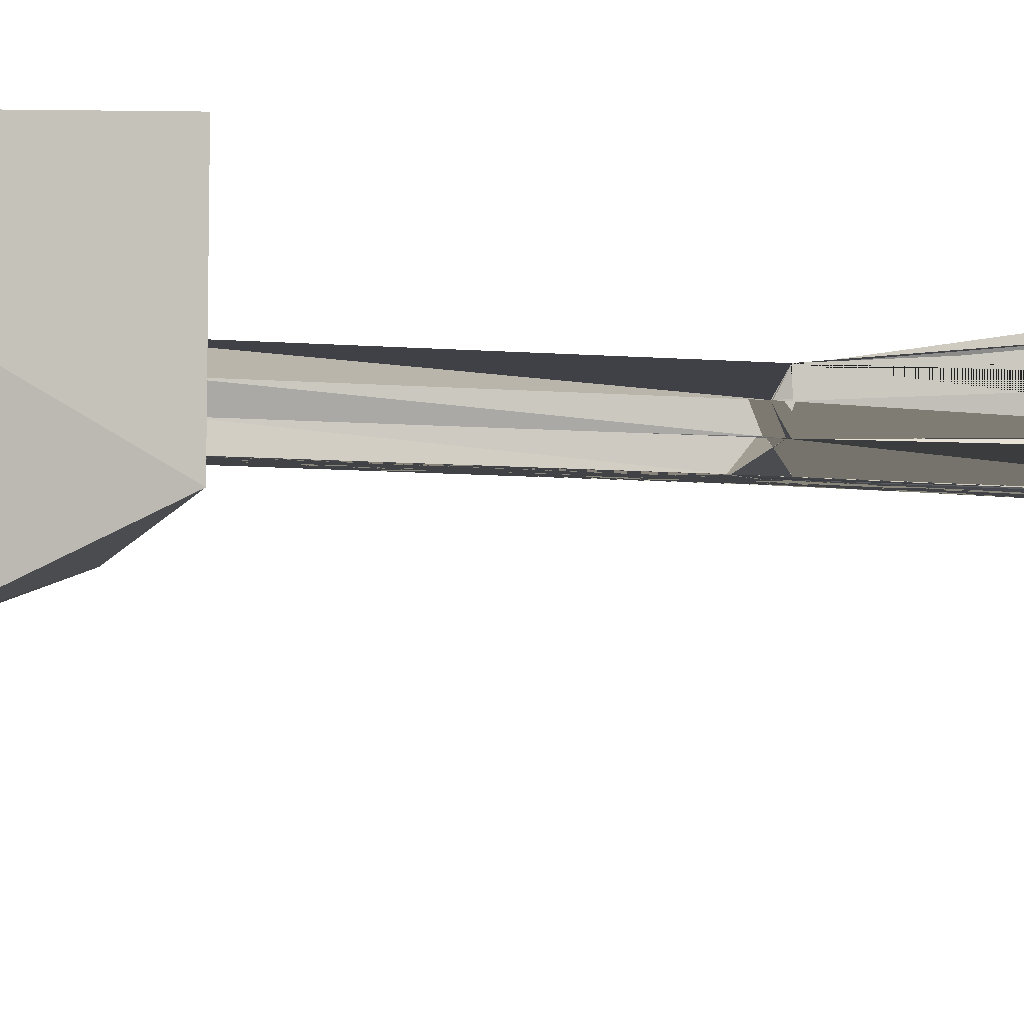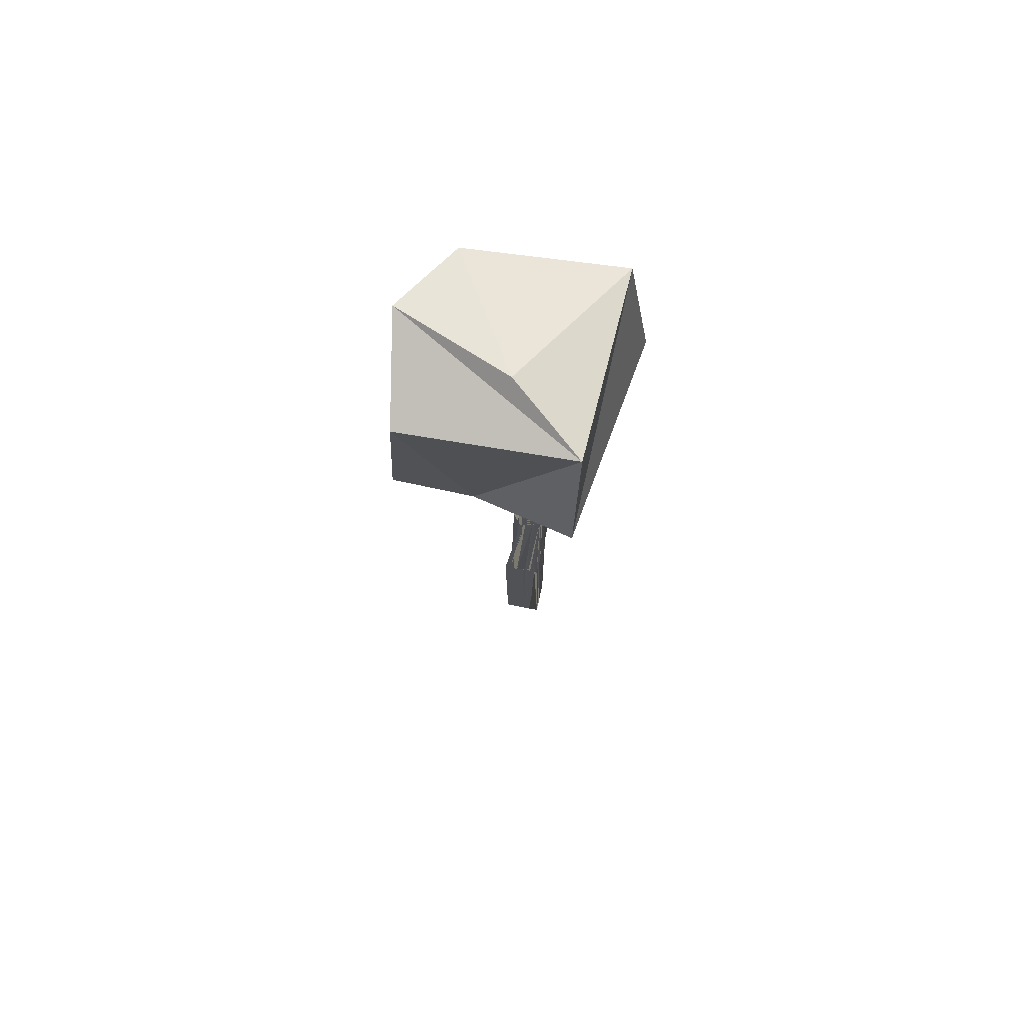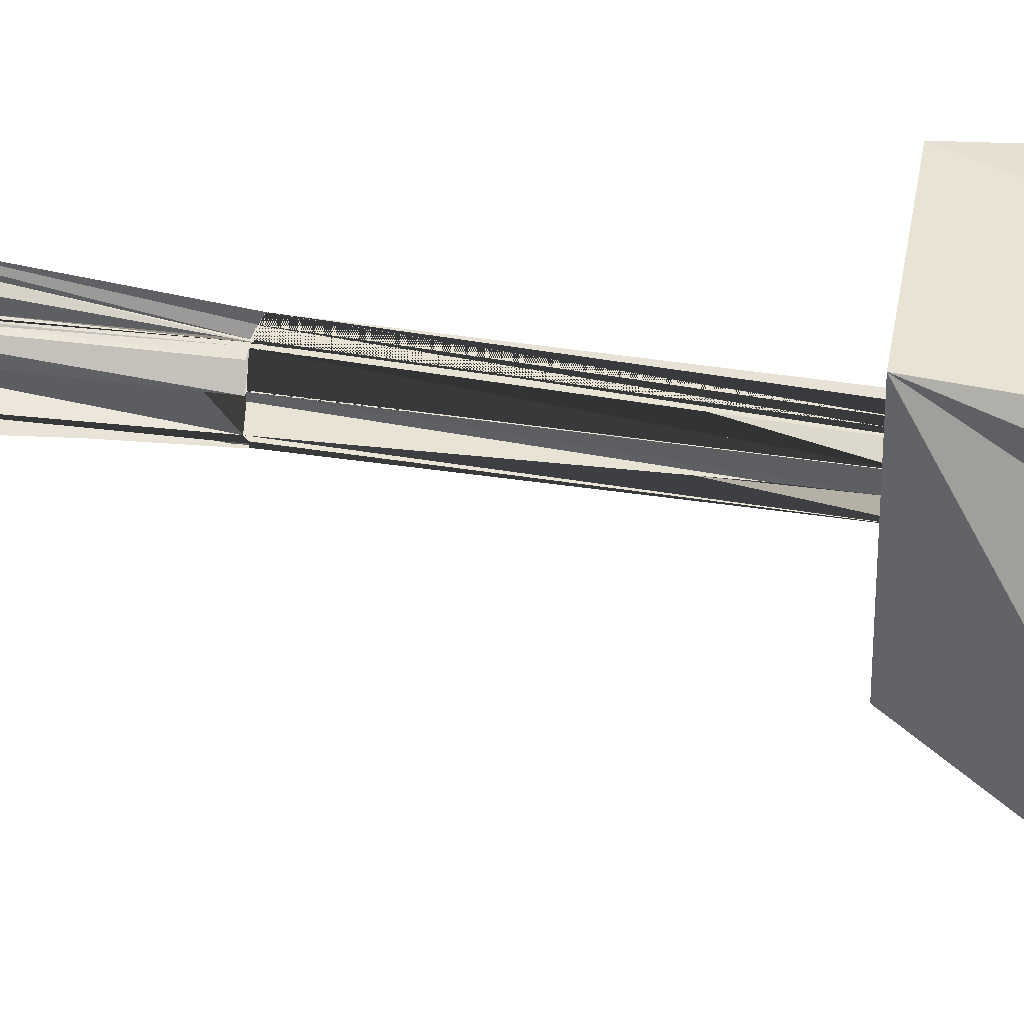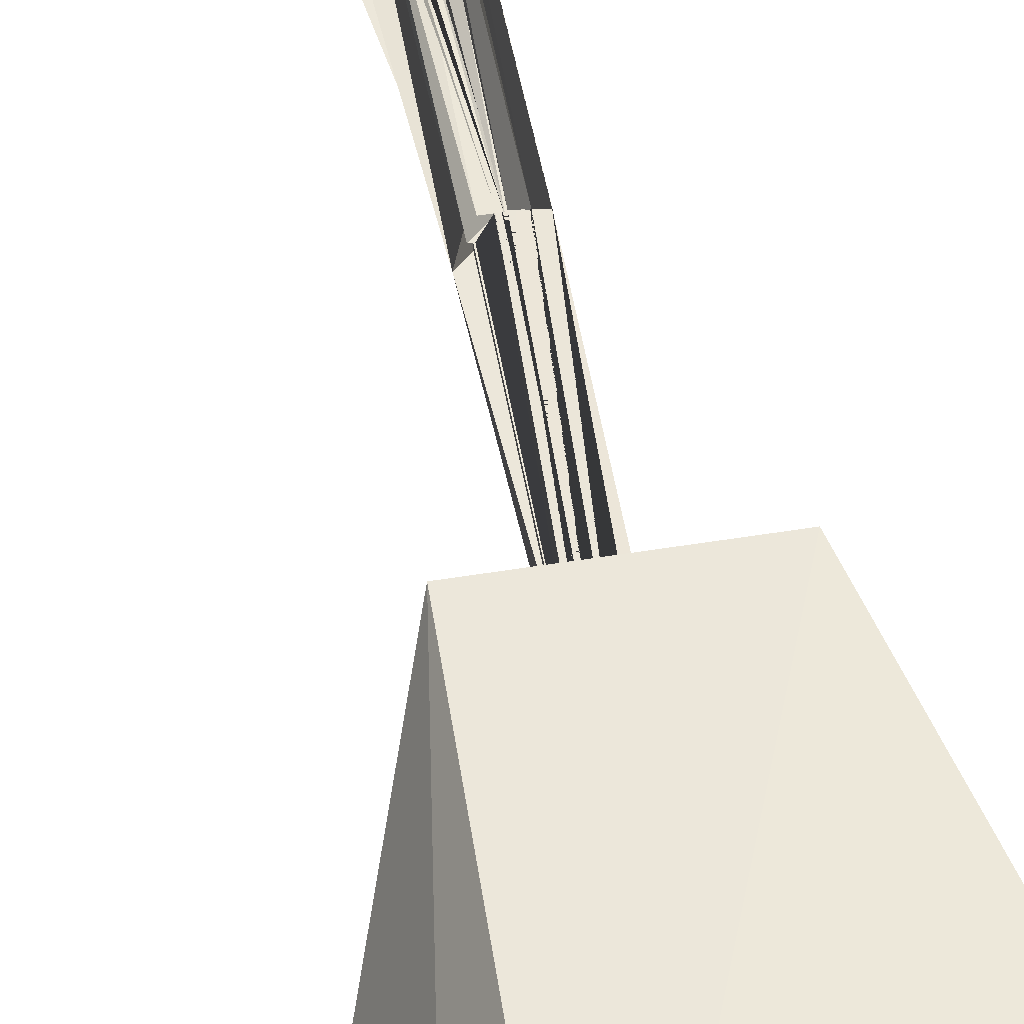
<metadata>
{"format":"obj","ext":"obj","renderer":"f3d","projection":"perspective","resolution":1024,"background":"white","views":[{"elev":-6.4,"azim":-109.0,"up":"+Z"},{"elev":73.2,"azim":-168.7,"up":"+Y"},{"elev":40.9,"azim":98.4,"up":"+Z"},{"elev":48.3,"azim":168.5,"up":"+Z"}]}
</metadata>
<code>
o NurbsPath
v -1.836 27.18 -1.818
v -1.751 27.18 -1.818
v -1.666 27.18 -1.818
v -1.581 27.18 -1.818
v -1.496 27.18 -1.818
v -1.411 27.18 -1.818
v -1.326 27.18 -1.818
v -1.241 27.18 -1.818
v -1.155 27.18 -1.818
v -1.07 27.18 -1.818
v -0.9852 27.18 -1.818
v -0.9001 27.18 -1.818
v -0.815 27.18 -1.818
v -0.7299 27.18 -1.818
v -0.6448 27.18 -1.818
v -0.5597 27.18 -1.818
v -0.4746 27.18 -1.818
v -0.3895 27.18 -1.818
v -0.3044 27.18 -1.818
v -0.2193 27.18 -1.818
v -0.1342 27.18 -1.818
v -0.04906 27.18 -1.818
v 0.03605 27.18 -1.818
v 0.1212 27.18 -1.818
v 0.2063 27.18 -1.818
v 0.2914 27.18 -1.818
v 0.3765 27.18 -1.818
v 0.4616 27.18 -1.818
v 0.5467 27.18 -1.818
v 0.6318 27.18 -1.818
v 0.7169 27.18 -1.818
v 0.802 27.18 -1.818
v 0.8871 27.18 -1.818
v 0.9722 27.18 -1.818
v 1.057 27.18 -1.818
v 1.142 27.18 -1.818
v 1.228 27.18 -1.818
v 1.313 27.18 -1.818
v 1.398 27.18 -1.818
v 1.483 27.18 -1.818
v 1.568 27.18 -1.818
v 1.653 27.18 -1.818
v 1.738 27.18 -1.818
v 1.823 27.18 -1.818
v 1.908 27.18 -1.818
v 1.993 27.18 -1.818
v 2.079 27.18 -1.818
v 2.164 27.18 -1.818
l 1 2
l 2 3
l 3 4
l 4 5
l 5 6
l 6 7
l 7 8
l 8 9
l 9 10
l 10 11
l 11 12
l 12 13
l 13 14
l 14 15
l 15 16
l 16 17
l 17 18
l 18 19
l 19 20
l 20 21
l 21 22
l 22 23
l 23 24
l 24 25
l 25 26
l 26 27
l 27 28
l 28 29
l 29 30
l 30 31
l 31 32
l 32 33
l 33 34
l 34 35
l 35 36
l 36 37
l 37 38
l 38 39
l 39 40
l 40 41
l 41 42
l 42 43
l 43 44
l 44 45
l 45 46
l 46 47
l 47 48
o Cube.000_Cube.015
v -0.3691 -1.257 -0.05309
v -0.09853 7.715 -0.05247
v -0.3566 -1.257 -0.5808
v -0.1857 7.405 -0.5808
v 0.007955 -1.259 -0.05309
v 0.1522 7.691 -0.05309
v 0.223 -1.261 -0.5808
v 0.1379 7.747 -0.5808
v -0.3672 -1.257 -0.4049
v -0.3691 -1.257 -0.229
v -0.3493 1.611 0.05486
v -0.3293 4.504 -0.05309
v -0.1477 7.54 -0.2288
v -0.1491 7.439 -0.4047
v -0.3226 4.803 -0.5808
v -0.2752 1.611 -0.5767
v -0.04066 -1.259 -0.5808
v -0.2224 -1.258 -0.5808
v -0.1217 7.412 -0.5808
v -0.02191 7.56 -0.5808
v -0.002373 4.481 -0.5808
v 0.2619 1.607 -0.5808
v 0.09127 -1.26 -0.229
v 0.04465 -1.26 -0.4049
v 0.1126 7.659 -0.4049
v 0.1606 7.563 -0.229
v -0.1036 4.477 -0.05309
v 0.03288 1.608 0.0212
v -0.2436 -1.258 -0.05309
v -0.1099 -1.258 -0.05309
v 0.0759 7.467 -0.0529
v 0.01431 7.658 -0.05275
v 0.1123 7.524 -0.4049
v 0.07148 7.549 -0.2289
v -0.0673 7.484 -0.4047
v -0.04766 7.604 -0.229
v -0.2143 -1.258 -0.4049
v -0.2402 -1.258 -0.229
v -0.07645 -1.259 -0.4049
v -0.1135 -1.258 -0.229
v -0.09532 1.609 -0.02525
v -0.2237 1.61 0.4496
v -0.1217 4.477 -0.05309
v -0.2331 4.487 -0.05309
v 0.1852 1.607 -0.4049
v 0.06191 1.608 -0.1085
v 0.1439 4.476 -0.4049
v -0.008811 4.477 -0.229
v -0.1309 1.61 -0.5494
v 0.05278 1.608 -0.5808
v -0.1983 4.608 -0.5808
v -0.08102 4.548 -0.5808
v -0.3311 1.611 -0.1072
v -0.2838 1.611 -0.2858
v -0.3252 4.608 -0.229
v -0.3234 4.531 -0.4049
v -0.3691 -1.257 -0.229
v -0.3691 -1.257 -0.229
v -0.3691 -1.257 -0.05309
v -0.3691 -1.257 -0.05309
v -0.3294 4.488 -0.05309
v -0.3292 4.509 -0.05309
v -0.04123 7.557 -0.05268
v -0.1926 7.42 -0.4048
v -0.2514 7.42 -0.4049
v -0.2304 7.372 -0.5808
v -0.1923 7.433 -0.5807
v -0.2683 1.611 -0.5746
v -0.317 1.611 -0.5805
v -0.3581 -1.257 -0.5808
v -0.2394 -1.258 -0.5808
v -0.2061 -1.258 -0.5808
v -0.01852 7.486 -0.5808
v 0.07302 7.477 -0.5808
v 0.08846 7.522 -0.5808
v 0.2474 1.607 -0.5808
v 0.1736 1.607 -0.5808
v 0.05851 -1.26 -0.5808
v 0.09 -1.26 -0.5808
v 0.03313 -1.259 -0.4049
v 0.04818 -1.26 -0.4049
v 0.09794 7.685 -0.229
v 0.0893 7.518 -0.229
v 0.1525 7.748 -0.05309
v 0.1407 7.441 -0.05307
v 0.02916 1.608 0.007868
v 0.0338 1.608 0.0252
v 0.01745 -1.259 -0.05309
v -0.1161 -1.258 -0.05309
v -0.1165 -1.258 -0.05309
v -0.0651 7.527 -0.05307
v -0.09596 7.444 -0.05303
v -0.3679 -1.257 -0.4049
v -0.3672 -1.257 -0.4049
v -0.3493 1.611 0.2893
v -0.3492 1.611 -0.000899
v -0.2139 7.475 -0.2289
v -0.08485 7.467 -0.2288
v -0.3227 4.753 -0.5808
v -0.3222 4.824 -0.5808
v -0.03876 -1.259 -0.5808
v -0.1016 -1.259 -0.5808
v -0.04585 7.348 -0.5808
v -0.08569 7.392 -0.5808
v 0.004222 4.486 -0.5808
v 0.01249 4.477 -0.5808
v 0.08549 -1.26 -0.229
v 0.02611 -1.259 -0.229
v 0.1452 7.649 -0.4049
v 0.1363 7.748 -0.4049
v 0.02575 4.476 -0.05309
v -0.05708 4.477 -0.05309
v -0.2436 -1.258 -0.05309
v -0.2436 -1.258 -0.05309
v 0.0266 7.541 -0.05307
v -0.003463 7.482 -0.05309
v 0.0655 7.463 -0.2289
v 0.03343 7.588 -0.2289
v -0.007418 7.509 -0.4048
v 0.02972 7.635 -0.4048
v -0.006303 7.648 -0.2288
v -0.01111 7.534 -0.2289
v -0.0655 7.588 -0.4048
v -0.000566 7.495 -0.4048
v -0.2241 -1.258 -0.229
v -0.2242 -1.258 -0.229
v -0.2031 -1.258 -0.4049
v -0.1938 -1.258 -0.4049
v -0.08391 -1.259 -0.229
v -0.04936 -1.259 -0.229
v -0.02896 -1.259 -0.4049
v -0.07016 -1.259 -0.4049
v -0.2237 1.61 0.3751
v -0.2237 1.61 0.1798
v -0.0912 1.609 -0.000521
v -0.09527 1.609 0.1482
v -0.2493 4.488 -0.05309
v -0.2254 4.485 -0.05309
v -0.09302 4.477 -0.05309
v -0.1072 4.477 -0.05309
v 0.02915 1.608 -0.2264
v 0.09305 1.608 -0.161
v 0.07529 1.608 -0.3827
v 0.141 1.608 -0.4049
v 0.07337 4.476 -0.229
v 0.04362 4.476 -0.229
v 0.08811 4.476 -0.4049
v -0.01403 4.477 -0.4049
v 0.04954 1.608 -0.5808
v -0.02193 1.609 -0.5808
v -0.1504 1.61 -0.5499
v -0.1119 1.609 -0.578
v -0.04064 4.519 -0.5808
v -0.06886 4.528 -0.5808
v -0.2034 4.657 -0.5808
v -0.2045 4.578 -0.5808
v -0.3295 1.611 -0.2816
v -0.2909 1.611 -0.2885
v -0.3492 1.611 -0.007761
v -0.3373 1.611 -0.06891
v -0.3227 4.629 -0.4049
v -0.3205 4.542 -0.4049
v -0.3256 4.596 -0.229
v -0.3236 4.615 -0.229
v -0.2233 -1.258 -0.229
v -0.3319 1.611 -0.09925
v -0.2436 -1.258 -0.05309
v -0.3493 1.611 0.0831
v -0.1958 7.587 -0.05309
v -0.3493 1.611 0.1935
v -0.3293 4.503 -0.05309
v -0.3279 4.682 -0.4049
v -0.07025 7.464 -0.4048
v -0.1263 7.465 -0.5808
v -0.323 4.854 -0.5808
v -0.3639 -1.257 -0.5808
v -0.3243 4.5 -0.5808
v -0.2471 1.61 -0.5702
v -0.3671 -1.257 -0.5808
v -0.07632 1.609 -0.5495
v -0.05872 4.561 -0.5808
v 0.1158 7.688 -0.5808
v 0.02421 4.478 -0.5808
v 0.1416 -1.26 -0.5808
v 0.02963 4.476 -0.5808
v -0.00865 -1.259 -0.5808
v 0.2186 1.607 -0.5808
v -0.06882 -1.259 -0.4049
v 0.05758 1.608 -0.3885
v 0.03299 4.476 -0.229
v 0.09367 7.624 -0.2289
v 0.04051 7.525 -0.05296
v -0.06169 4.477 -0.05309
v 0.02426 -1.259 -0.05309
v -0.07146 4.477 -0.05309
v 0.04821 1.608 0.05727
v 0.02087 -1.259 -0.05309
v -0.09181 1.609 0.1696
v -0.1269 7.606 -0.05269
v -0.2293 4.485 -0.05309
v -0.3107 1.611 -0.2736
v -0.1927 -1.258 -0.4049
v -0.3293 4.507 -0.05309
v -0.3691 -1.257 -0.05309
v -0.3274 4.486 -0.229
v -0.03903 7.463 -0.2289
v -0.1952 1.61 -0.5777
v -0.2098 7.389 -0.5807
v -0.1686 -1.258 -0.5808
v -0.06685 1.609 -0.5801
v 0.03144 7.514 -0.5808
v -0.1781 4.484 -0.5808
v 0.06837 1.608 -0.5808
v 0.09459 7.704 -0.5808
v 0.03187 1.608 -0.2103
v -0.05484 -1.259 -0.229
v 0.03862 4.476 -0.4049
v 0.01931 7.64 -0.4049
v 0.03439 1.608 -0.02217
v 0.1139 7.483 -0.05307
v -0.1155 -1.258 -0.05309
v -0.2237 1.61 0.3982
v -0.03038 7.621 -0.053
v -0.09834 4.477 -0.05309
v -0.0298 7.528 -0.2289
v 0.09648 7.483 -0.229
v 0.09653 7.53 -0.4049
v -0.03783 7.624 -0.4047
v -0.1389 7.544 -0.2287
v 0.06016 7.53 -0.229
v -0.2071 7.46 -0.4047
v 0.05266 7.535 -0.4049
v -0.07215 -1.259 -0.229
v -0.3691 -1.257 -0.229
v -0.3644 -1.257 -0.4049
v -0.0127 -1.259 -0.4049
v 0.008884 -1.259 -0.229
v -0.2314 -1.258 -0.229
v 0.04617 -1.26 -0.4049
v -0.2375 -1.258 -0.4049
v -0.2043 4.485 -0.05309
v -0.2436 -1.258 -0.05309
v -0.1006 4.477 -0.05309
v -0.1143 -1.258 -0.05309
v -0.2237 1.61 0.07588
v -0.1295 7.515 -0.05304
v 0.02468 7.552 -0.05296
v -0.08921 1.609 0.2741
v 0.003942 4.477 -0.229
v 0.02999 -1.259 -0.229
v -0.007312 4.477 -0.4049
v 0.1424 -1.26 -0.4049
v 0.03803 1.608 -0.2134
v 0.1658 7.58 -0.229
v 0.1405 7.571 -0.4049
v 0.06135 1.608 -0.3685
v -0.09505 4.613 -0.5808
v -0.1095 -1.258 -0.5808
v -0.1829 4.633 -0.5808
v -0.1857 -1.258 -0.5808
v 0.04349 1.608 -0.5808
v -0.01621 7.497 -0.5808
v -0.1313 7.473 -0.5808
v -0.1032 1.609 -0.5646
v -0.3257 4.504 -0.4049
v -0.3637 -1.257 -0.4049
v -0.3282 4.496 -0.229
v -0.3691 -1.257 -0.229
v -0.3338 1.611 -0.3531
v -0.1508 7.466 -0.4047
v -0.1305 7.576 -0.2286
v -0.3493 1.611 0.02311
f 62 112 220 148 63 104
f 68 121 229 154 69 100
f 74 130 238 160 75 96
f 80 140 248 109 60 92
f 71 156 264 137 78 88
f 61 146 254 139 80 84
f 82 166 274 132 54 74
f 84 170 278 163 79 82
f 68 122 230 158 73 56
f 81 167 275 131 74 73
f 67 151 259 168 81 68
f 83 172 280 165 82 81
f 52 114 222 171 83 67
f 62 113 221 169 84 83
f 86 174 282 107 49 58
f 88 178 286 161 77 86
f 66 119 227 142 57 51
f 85 175 283 105 58 57
f 65 149 257 176 85 66
f 87 180 288 173 86 85
f 55 126 234 179 87 65
f 72 128 236 177 88 87
f 90 182 290 108 49 77
f 92 185 293 143 59 90
f 76 134 242 138 78 53
f 89 184 292 162 77 78
f 75 159 267 183 89 76
f 91 188 296 181 90 89
f 54 133 241 187 91 75
f 79 164 272 186 92 91
f 94 190 298 136 53 71
f 96 193 301 135 76 94
f 70 124 232 129 72 55
f 93 192 300 155 71 72
f 69 153 261 191 93 70
f 95 196 304 189 94 93
f 56 123 231 195 95 69
f 73 157 265 194 96 95
f 98 198 306 127 55 65
f 100 201 309 125 70 98
f 64 116 224 120 66 51
f 97 200 308 150 65 66
f 63 147 255 199 97 64
f 99 204 312 197 98 97
f 52 115 223 203 99 63
f 67 152 260 202 100 99
f 102 206 314 118 51 57
f 104 209 317 117 64 102
f 59 144 252 106 58 49
f 101 208 316 141 57 58
f 60 110 218 207 101 59
f 103 212 320 205 102 101
f 50 111 219 211 103 60
f 61 145 253 210 104 103
f 62 52 63 148 256 112
f 68 56 69 154 262 121
f 74 54 75 160 268 130
f 80 50 60 109 217 140
f 71 53 78 137 245 156
f 61 50 80 139 247 146
f 82 79 54 132 240 166
f 84 80 79 163 271 170
f 68 81 73 158 266 122
f 81 82 74 131 239 167
f 67 83 81 168 276 151
f 83 84 82 165 273 172
f 52 62 83 171 279 114
f 62 61 84 169 277 113
f 86 77 49 107 215 174
f 88 78 77 161 269 178
f 66 85 57 142 250 119
f 85 86 58 105 213 175
f 65 87 85 176 284 149
f 87 88 86 173 281 180
f 55 72 87 179 287 126
f 72 71 88 177 285 128
f 90 59 49 108 216 182
f 92 60 59 143 251 185
f 76 89 78 138 246 134
f 89 90 77 162 270 184
f 75 91 89 183 291 159
f 91 92 90 181 289 188
f 54 79 91 187 295 133
f 79 80 92 186 294 164
f 94 76 53 136 244 190
f 96 75 76 135 243 193
f 70 93 72 129 237 124
f 93 94 71 155 263 192
f 69 95 93 191 299 153
f 95 96 94 189 297 196
f 56 73 95 195 303 123
f 73 74 96 194 302 157
f 98 70 55 127 235 198
f 100 69 70 125 233 201
f 64 97 66 120 228 116
f 97 98 65 150 258 200
f 63 99 97 199 307 147
f 99 100 98 197 305 204
f 52 67 99 203 311 115
f 67 68 100 202 310 152
f 102 64 51 118 226 206
f 104 63 64 117 225 209
f 59 101 58 106 214 144
f 101 102 57 141 249 208
f 60 103 101 207 315 110
f 103 104 102 205 313 212
f 50 61 103 211 319 111
f 61 62 104 210 318 145
f 175 213 105
f 144 214 106
f 174 215 107
f 182 216 108
f 140 217 109
f 110 207 218
f 111 211 219
f 112 148 220
f 113 169 221
f 114 171 222
f 115 203 223
f 116 120 224
f 209 225 117
f 206 226 118
f 119 142 227
f 116 228 120
f 121 154 229
f 122 158 230
f 123 195 231
f 124 129 232
f 201 233 125
f 126 179 234
f 198 235 127
f 128 177 236
f 124 237 129
f 130 160 238
f 167 239 131
f 166 240 132
f 133 187 241
f 134 138 242
f 193 243 135
f 190 244 136
f 156 245 137
f 134 246 138
f 146 247 139
f 140 109 248
f 208 249 141
f 119 250 142
f 185 251 143
f 144 106 252
f 145 210 253
f 146 139 254
f 147 199 255
f 112 256 148
f 149 176 257
f 200 258 150
f 151 168 259
f 152 202 260
f 153 191 261
f 121 262 154
f 192 263 155
f 156 137 264
f 157 194 265
f 122 266 158
f 159 183 267
f 130 268 160
f 178 269 161
f 184 270 162
f 170 271 163
f 164 186 272
f 172 273 165
f 166 132 274
f 167 131 275
f 151 276 168
f 113 277 169
f 170 163 278
f 114 279 171
f 172 165 280
f 180 281 173
f 174 107 282
f 175 105 283
f 149 284 176
f 128 285 177
f 178 161 286
f 126 287 179
f 180 173 288
f 188 289 181
f 182 108 290
f 159 291 183
f 184 162 292
f 185 143 293
f 164 294 186
f 133 295 187
f 188 181 296
f 196 297 189
f 190 136 298
f 153 299 191
f 192 155 300
f 193 135 301
f 157 302 194
f 123 303 195
f 196 189 304
f 204 305 197
f 198 127 306
f 147 307 199
f 200 150 308
f 201 125 309
f 152 310 202
f 115 311 203
f 204 197 312
f 212 313 205
f 206 118 314
f 110 315 207
f 208 141 316
f 209 117 317
f 145 318 210
f 111 319 211
f 212 205 320
o Cube.011_Cube.016
v 1.089 12.26 0.6631
v 1.441 12.08 -1.894
v -0.8707 7.461 0.8614
v -1.496 10.45 0.6096
v -1.15 12.29 0.7984
v -1.008 12.51 -1.96
v -1.022 10.58 -2.38
v -0.8369 7.46 -0.7983
v 1.672 9.06 -1.594
v 0.9085 7.468 -0.9777
v 1.717 12.47 -0.3774
v 0.03969 12.7 -1.113
v 0.8301 7.461 0.895
v 0.4419 9.675 -1.797
f 326 325 332
f 332 325 321
f 321 324 323
f 324 321 325
f 322 331 333
f 331 321 333
f 334 329 330
f 334 322 329
f 327 326 334
f 334 326 322
f 324 327 328
f 324 325 327
f 325 326 327
f 326 331 322
f 326 332 331
f 332 321 331
f 330 333 328
f 333 323 328
f 321 323 333
f 329 333 330
f 322 333 329
f 327 334 328
f 334 330 328
f 324 328 323

</code>
